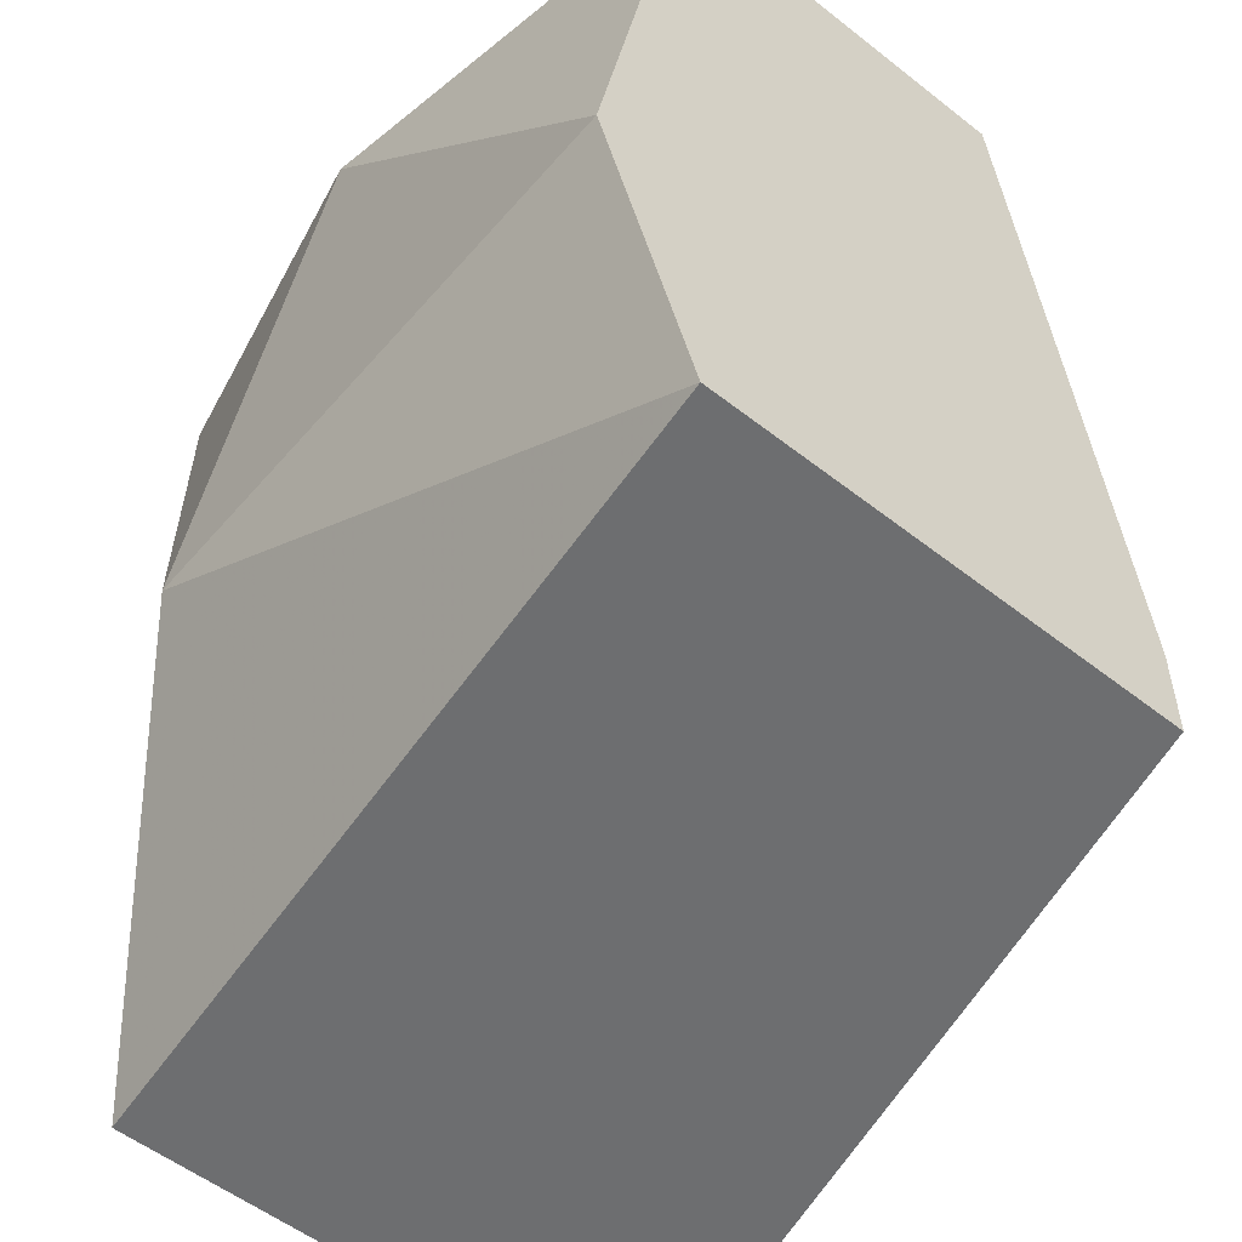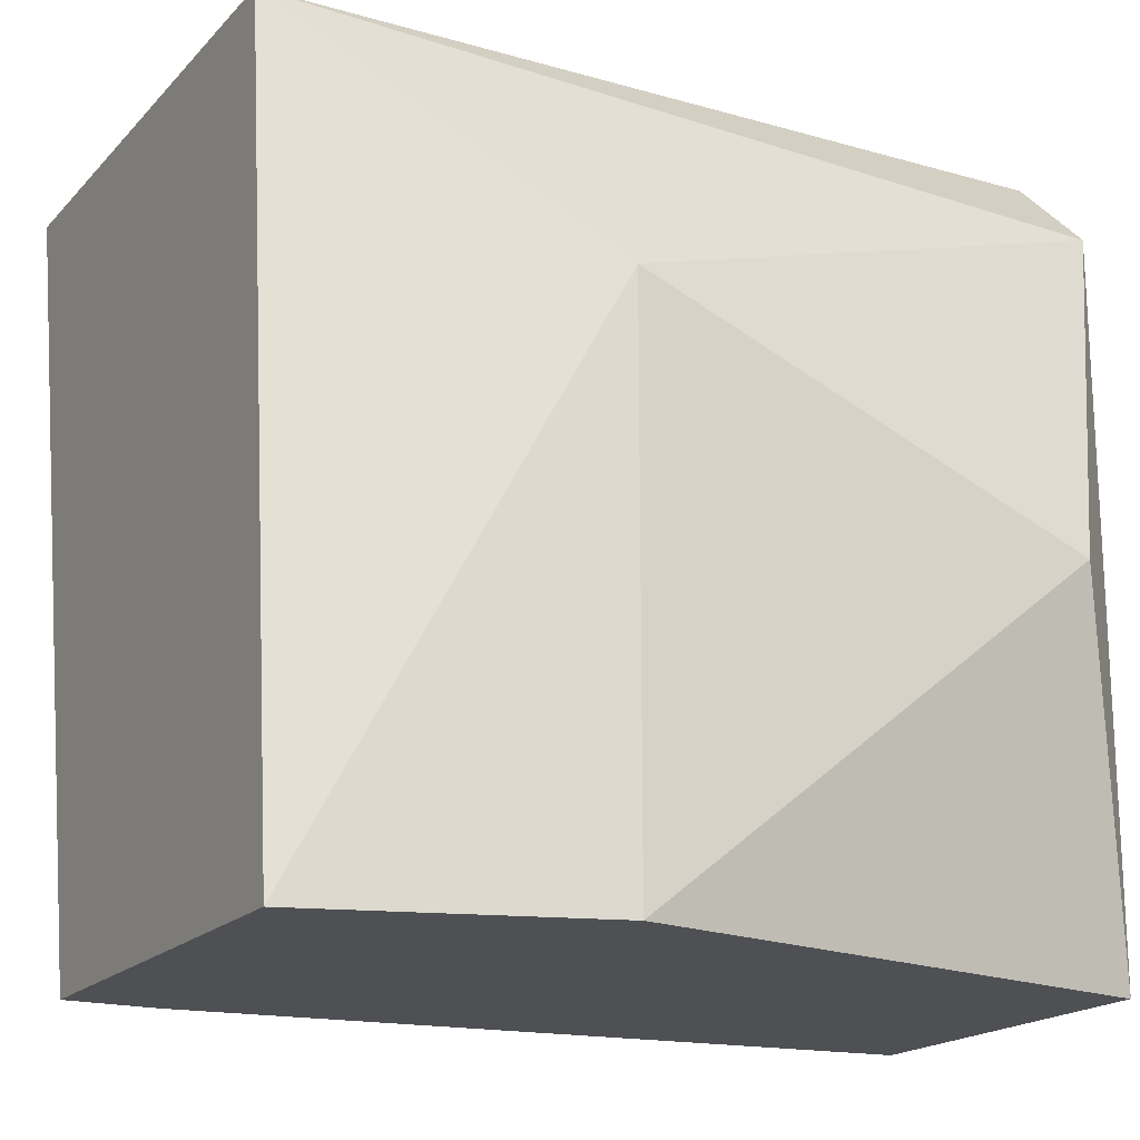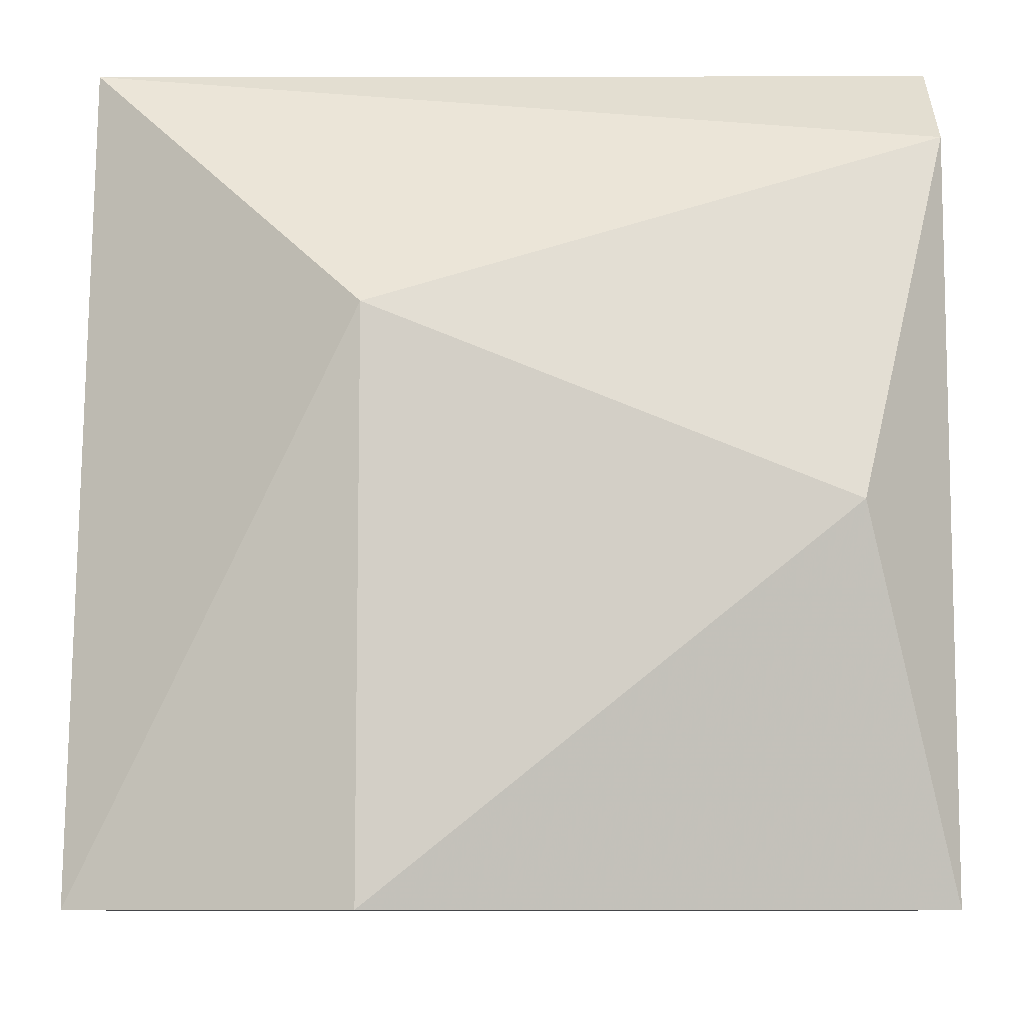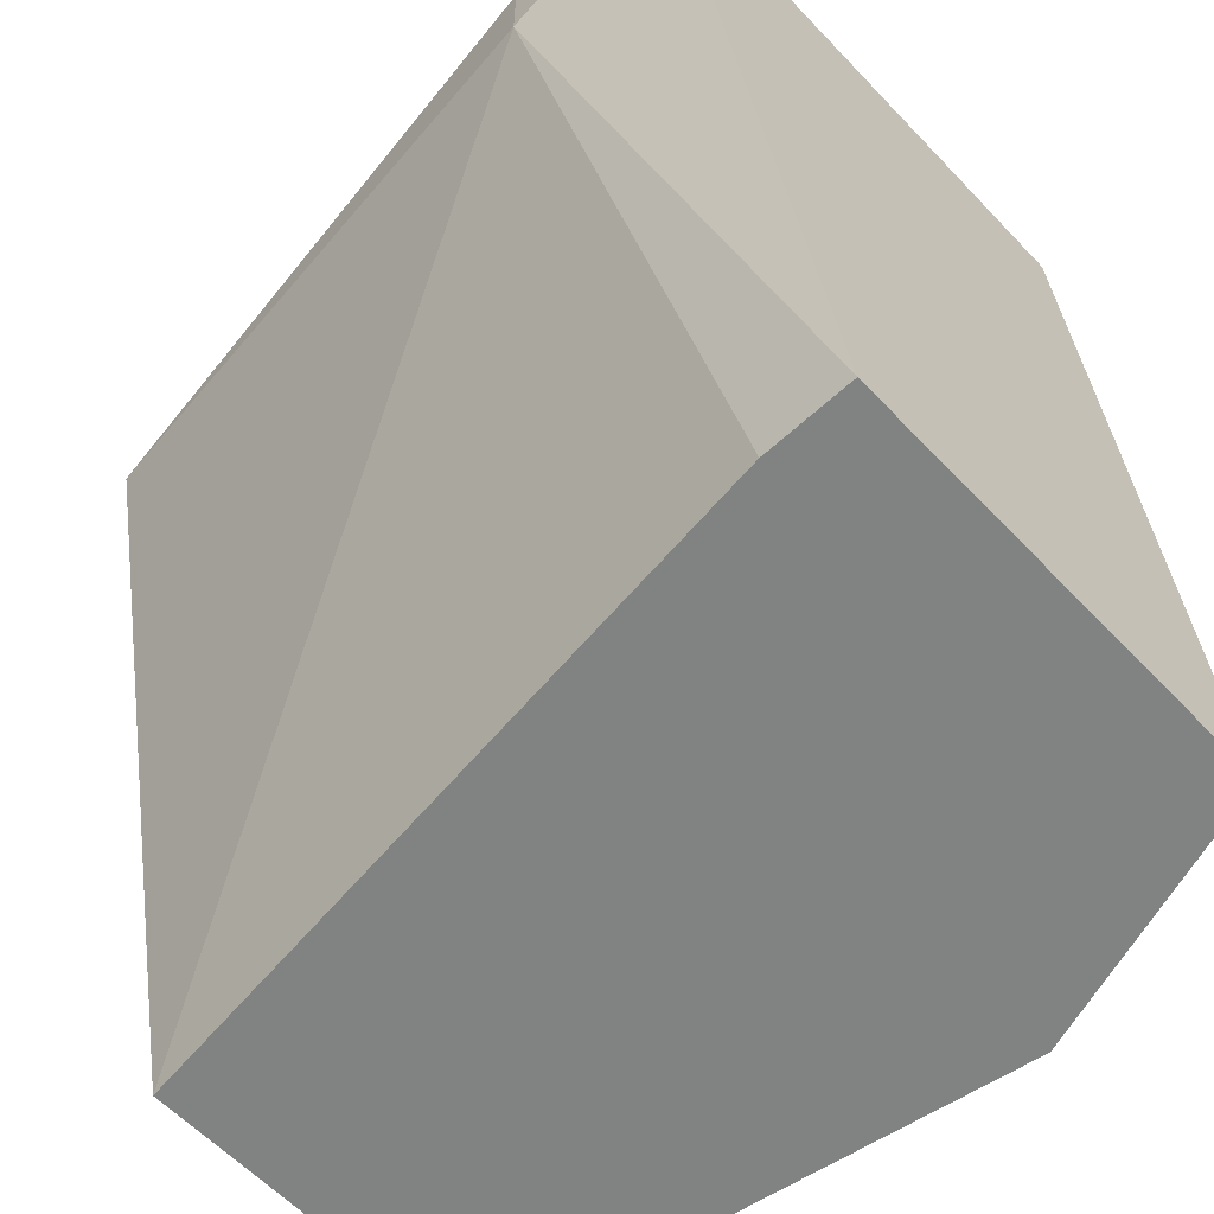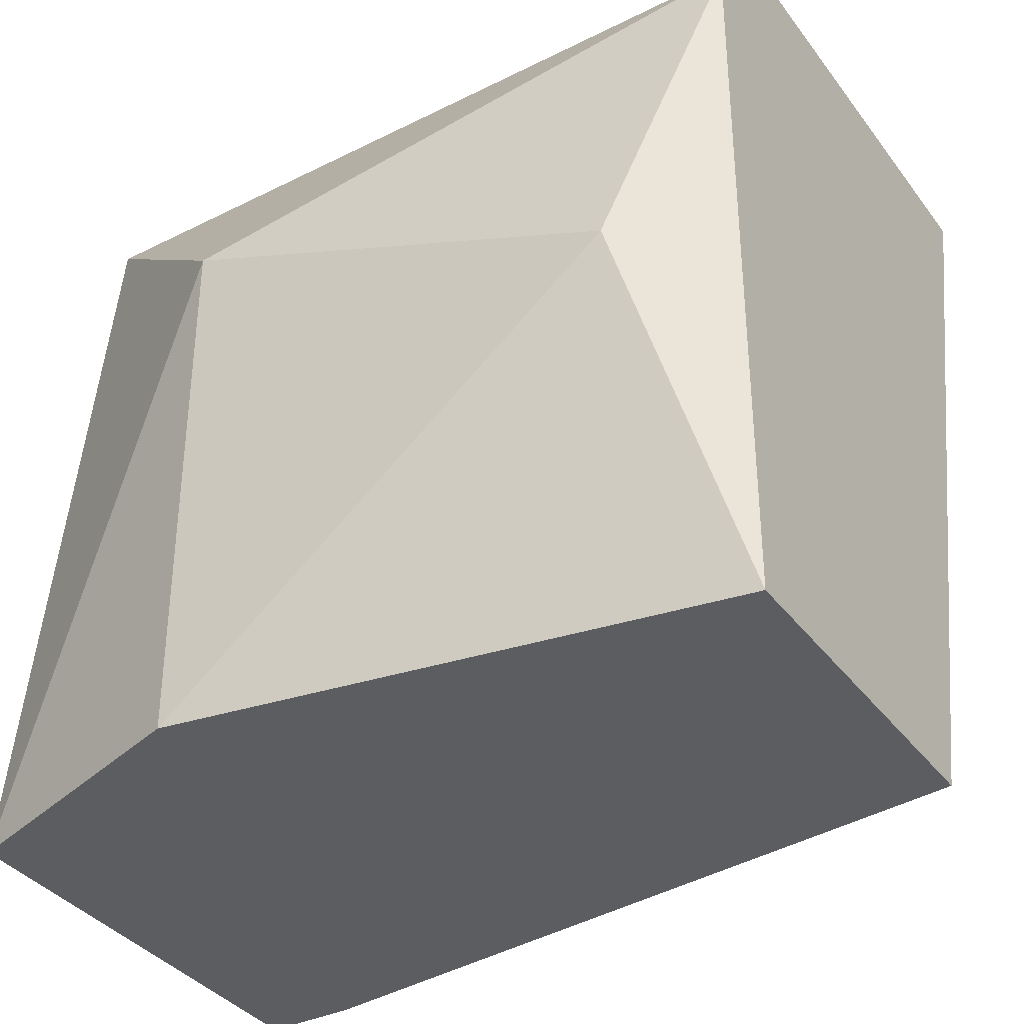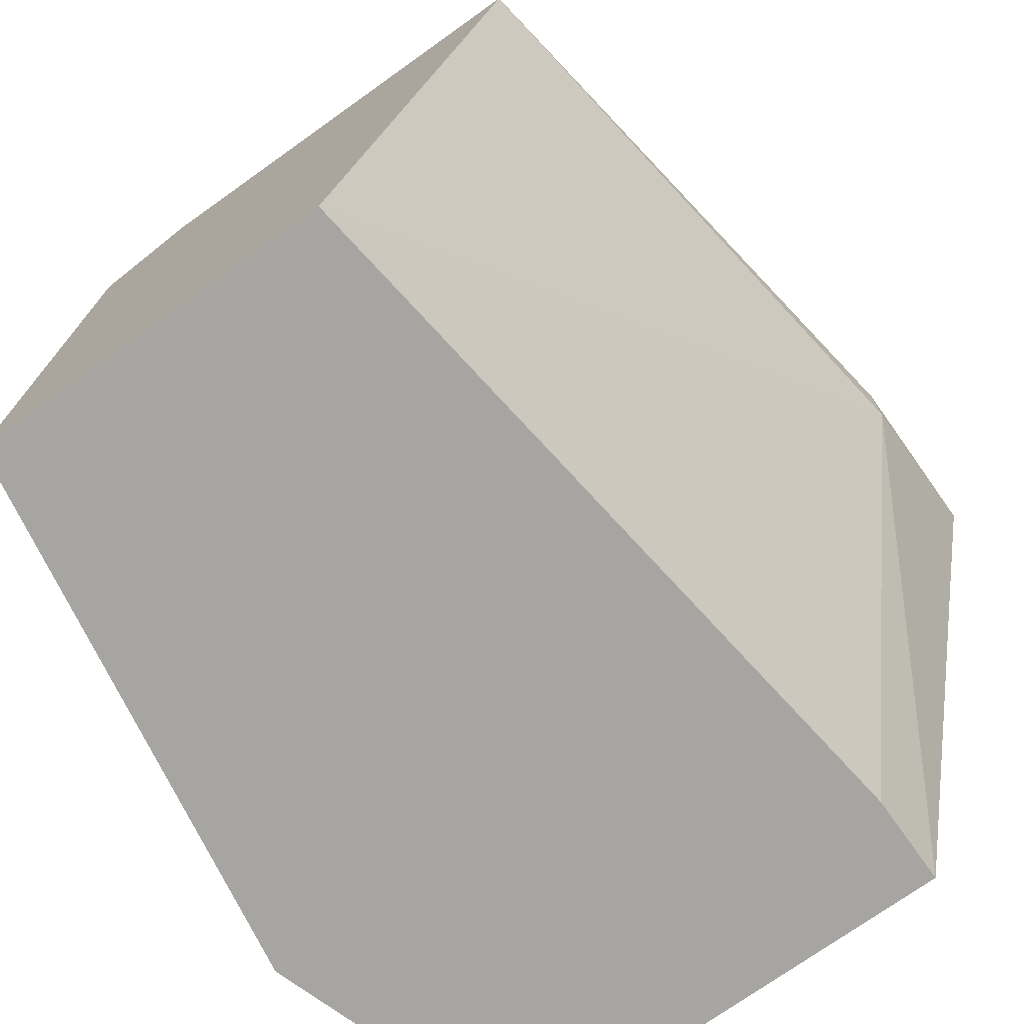
<metadata>
{"format":"obj","ext":"obj","renderer":"f3d","projection":"perspective","resolution":1024,"background":"white","views":[{"elev":-54.2,"azim":140.2,"up":"+Y"},{"elev":-18.5,"azim":61.2,"up":"+Z"},{"elev":-9.0,"azim":90.2,"up":"+Z"},{"elev":-60.6,"azim":-46.7,"up":"+Z"},{"elev":-36.5,"azim":121.9,"up":"+Z"},{"elev":-73.9,"azim":-144.6,"up":"+Z"}]}
</metadata>
<code>
v 0.02494 0.02786 0.005245
v 0.02494 0.03342 0.005245
v 0.02246 0.02847 -0.000318
v 0.02246 0.02786 -0.000318
v 0.02556 0.02786 -0.000318
v 0.02556 0.03342 0.004626
v 0.02556 0.03342 -0.000318
v 0.02123 0.02909 0.004626
v 0.02123 0.02909 0.005245
v 0.02123 0.02786 0.005245
v 0.02308 0.03342 -0.000318
v 0.02617 0.0328 0.002155
v 0.02617 0.02971 0.00339
v 0.02617 0.02971 -0.000318
v 0.02185 0.03342 0.005245
f 1 13 6
f 9 1 15
f 4 3 11
f 1 4 5
f 4 11 5
f 15 1 2
f 11 15 2
f 11 2 7
f 5 11 7
f 1 5 13
f 1 9 10
f 4 1 10
f 7 12 14
f 5 7 14
f 12 13 14
f 13 5 14
f 3 4 8
f 9 15 8
f 11 3 8
f 15 11 8
f 4 10 8
f 10 9 8
f 2 1 6
f 7 2 6
f 12 7 6
f 13 12 6

</code>
